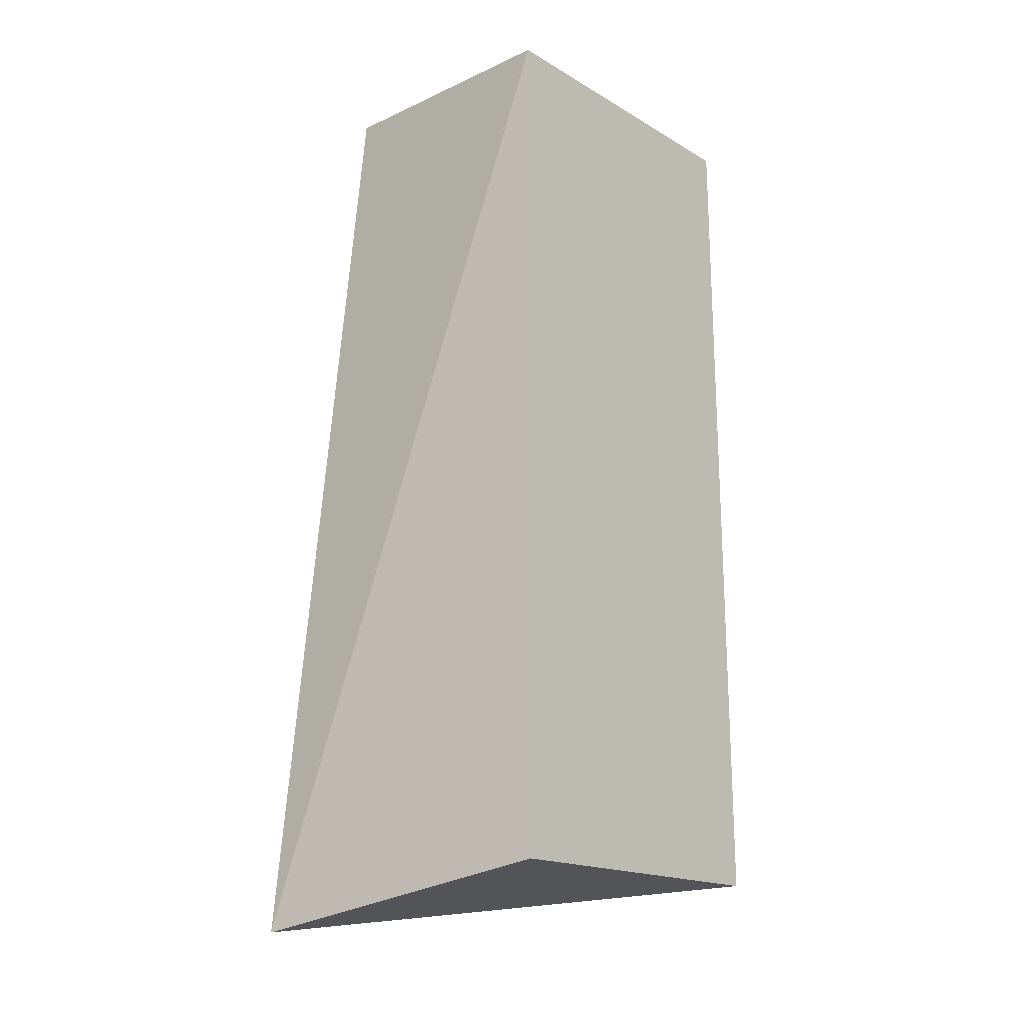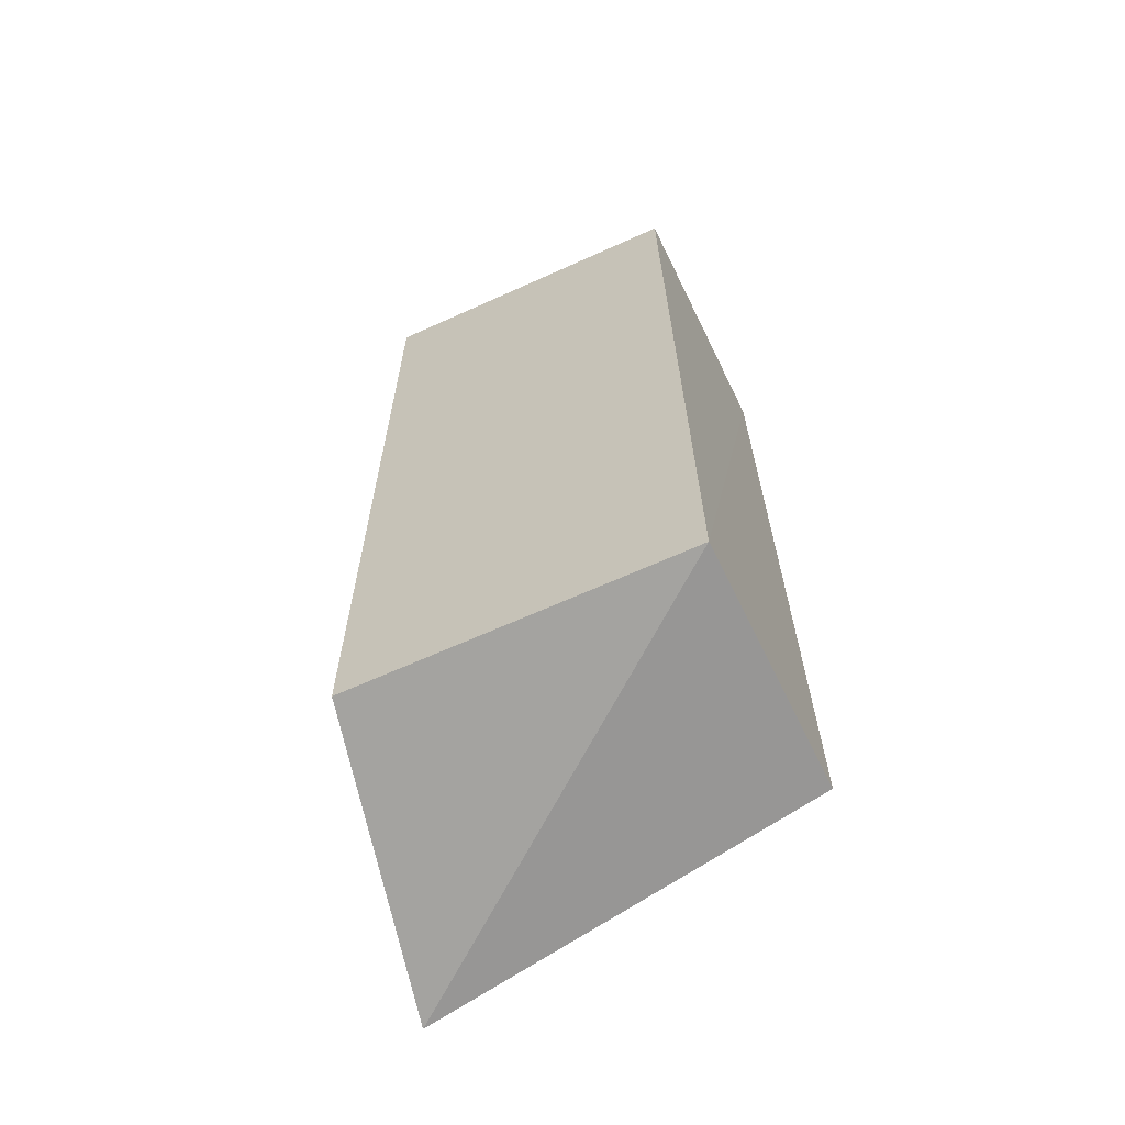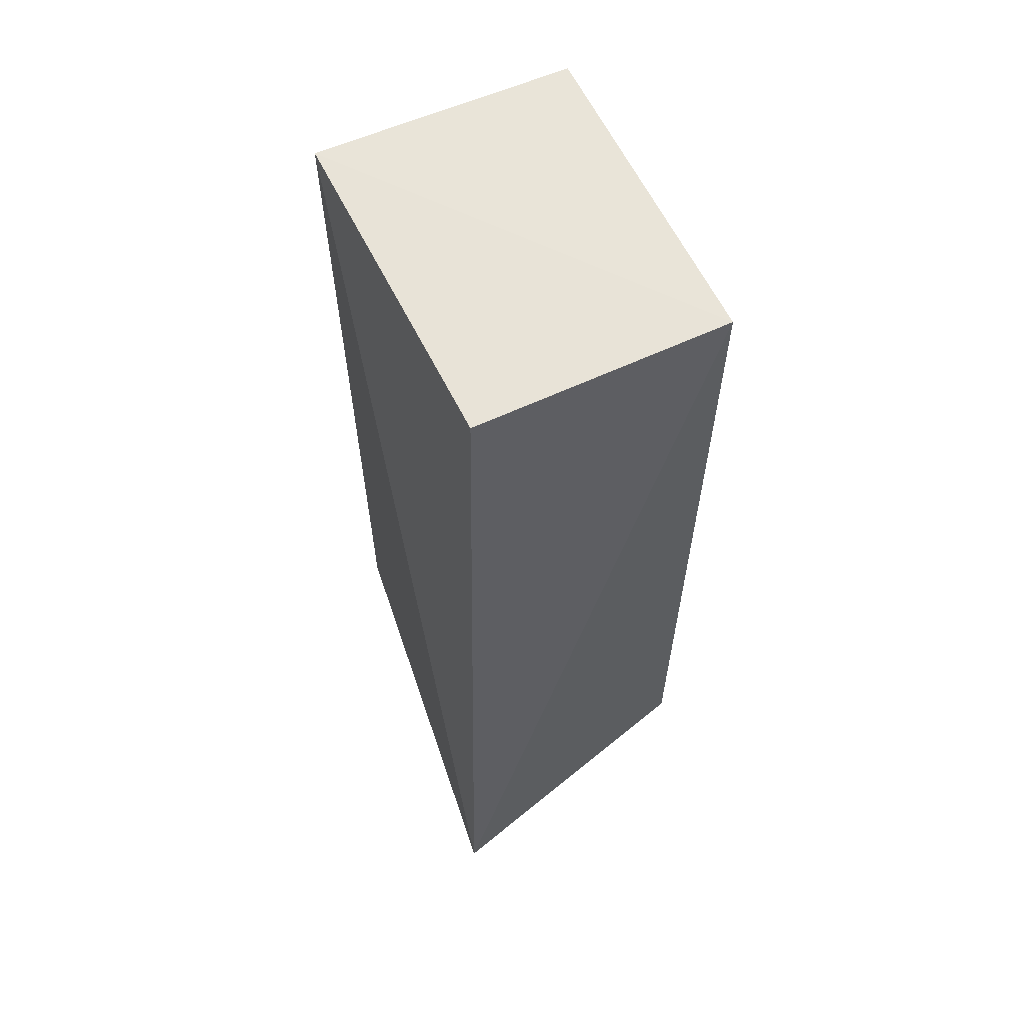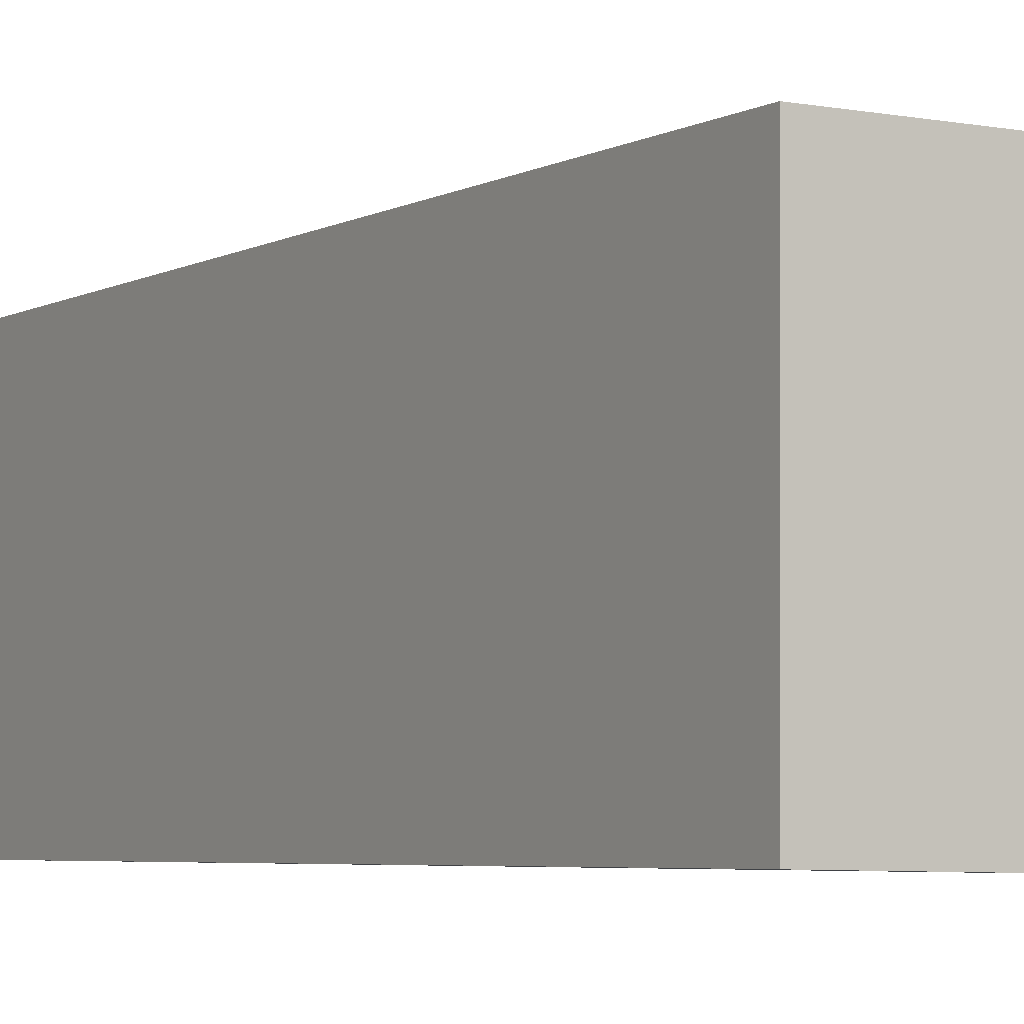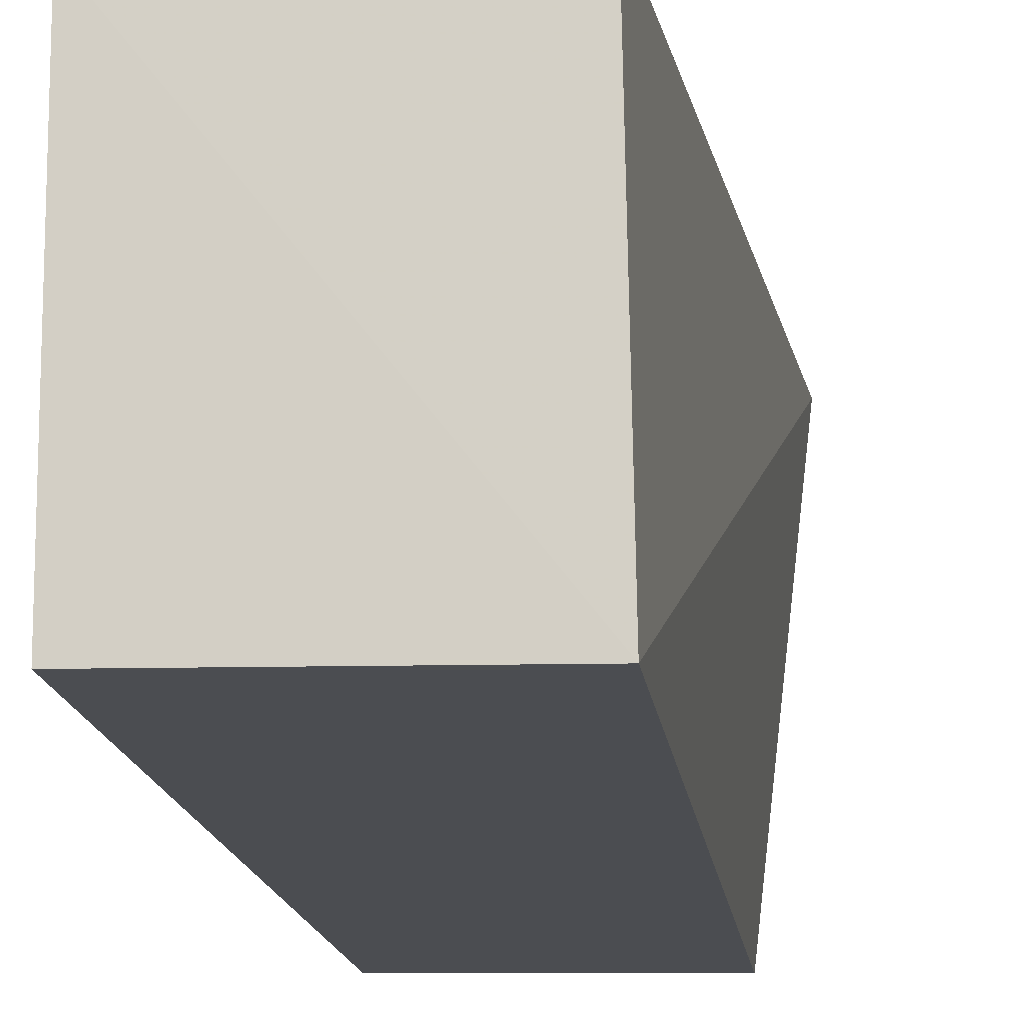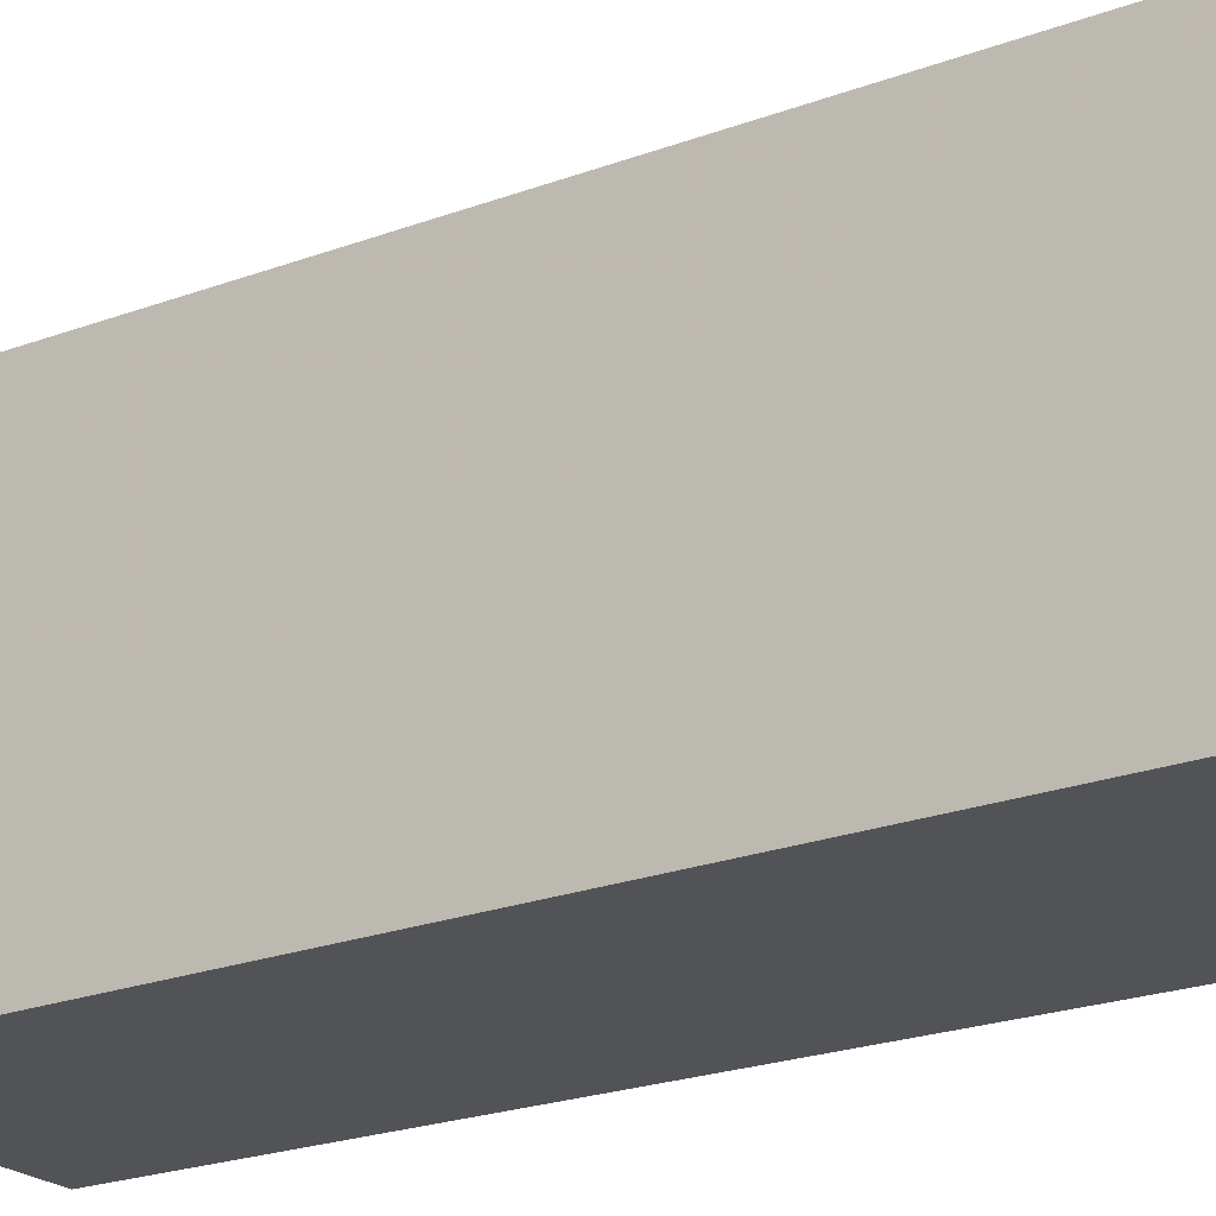
<metadata>
{"format":"obj","ext":"obj","renderer":"f3d","projection":"perspective","resolution":1024,"background":"white","views":[{"elev":-17.5,"azim":42.0,"up":"+Y"},{"elev":-64.0,"azim":114.8,"up":"+Y"},{"elev":61.5,"azim":-25.4,"up":"+Y"},{"elev":-4.5,"azim":148.6,"up":"+Z"},{"elev":-15.2,"azim":-172.9,"up":"+Z"},{"elev":-21.0,"azim":124.2,"up":"+Z"}]}
</metadata>
<code>
v 0.008198 -0.0006083 0.02099
v 0.008198 -0.05363 0.02099
v 0.008186 -0.05364 0.0006051
v -0.007607 -0.0006364 0.0007222
v -0.009928 -0.05707 0.02473
v 0.008174 -0.0008245 0.001059
v -0.007268 -0.0006083 0.02099
v -0.007323 -0.05364 0.000309
f 1 2 3
f 5 2 1
f 5 3 2
f 6 1 3
f 6 3 4
f 6 4 1
f 7 5 1
f 7 1 4
f 7 4 5
f 8 5 4
f 8 4 3
f 8 3 5

</code>
